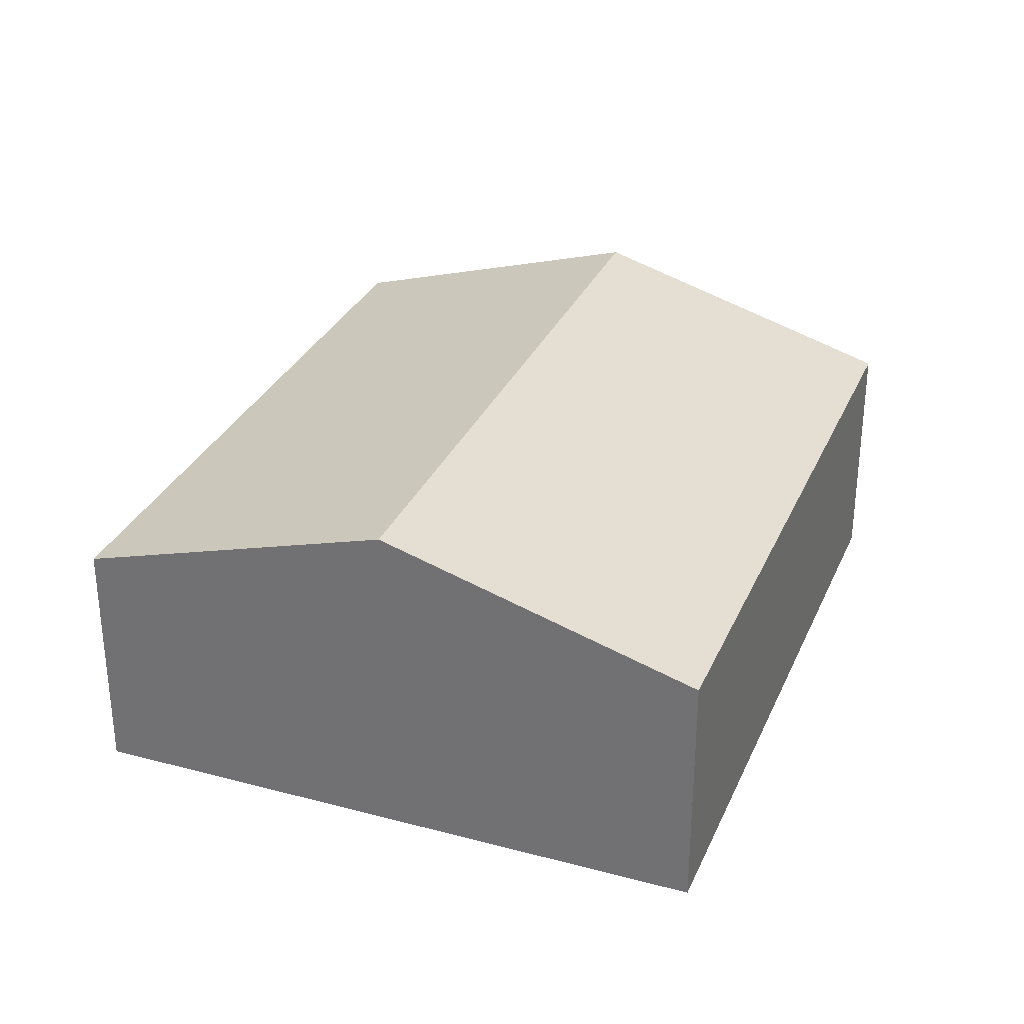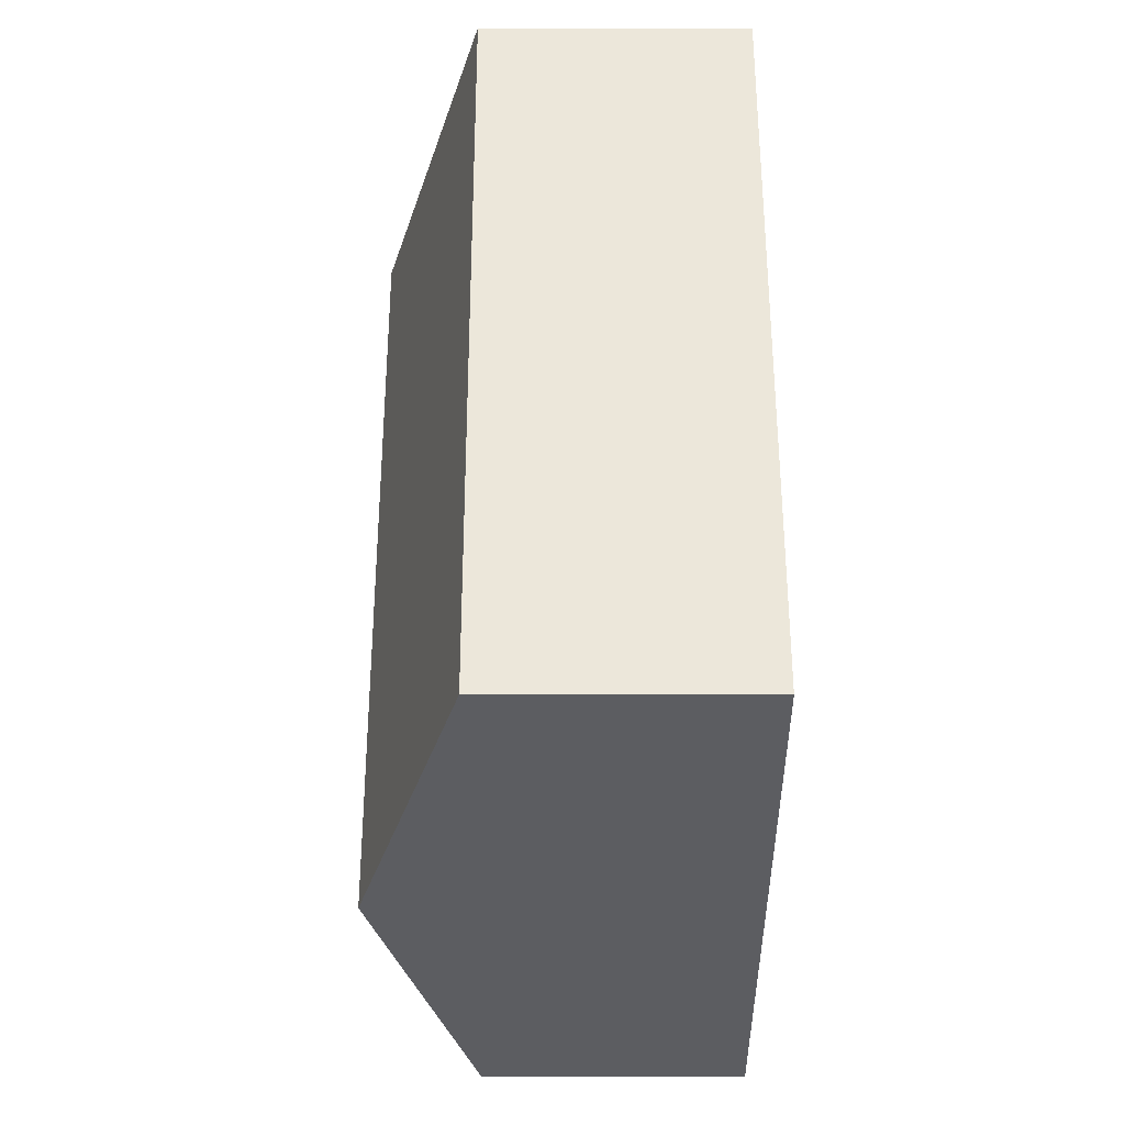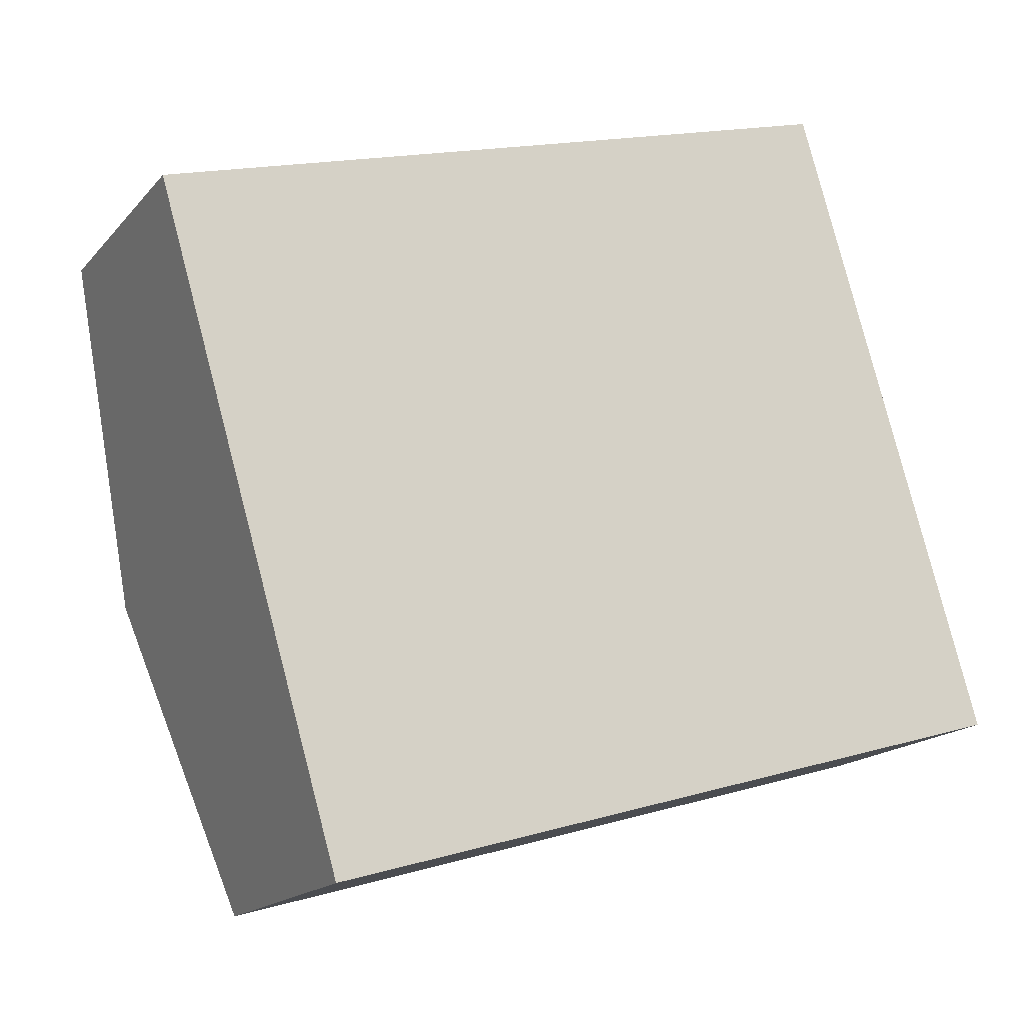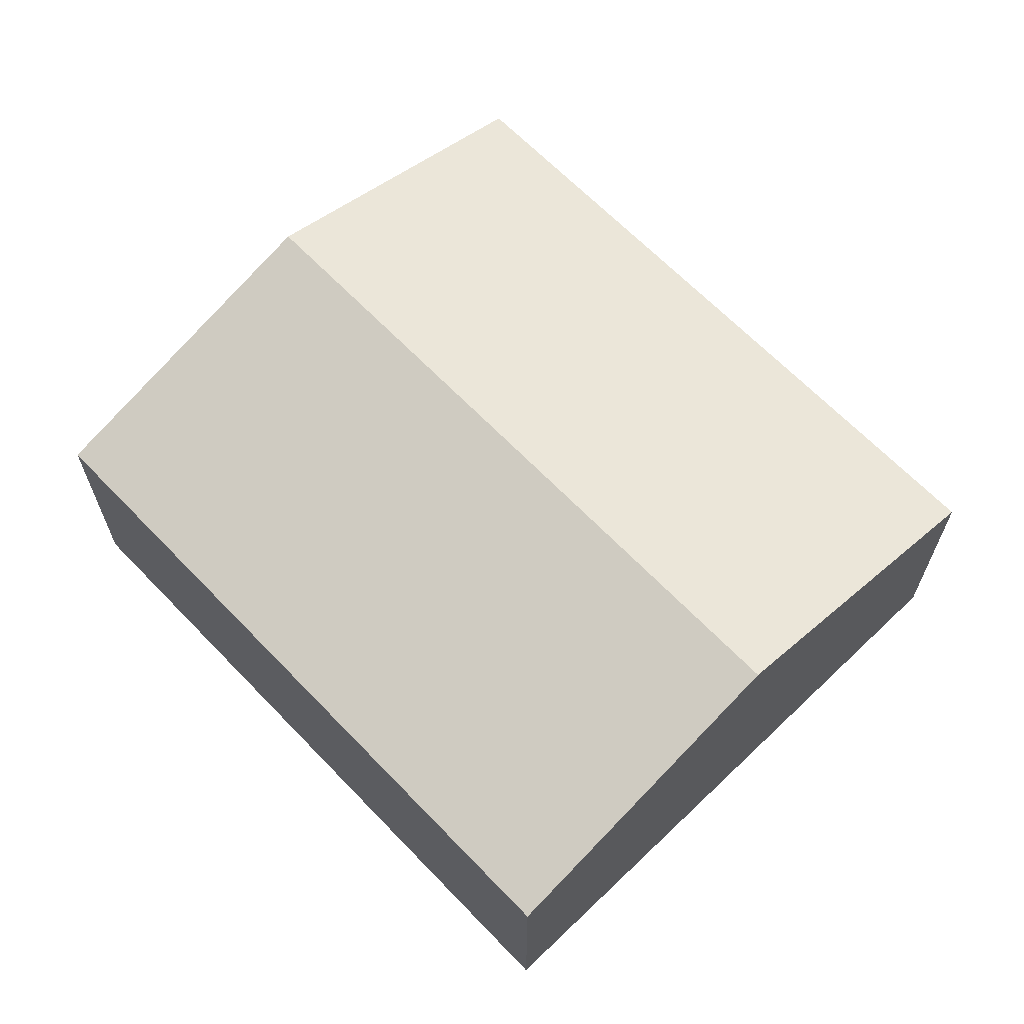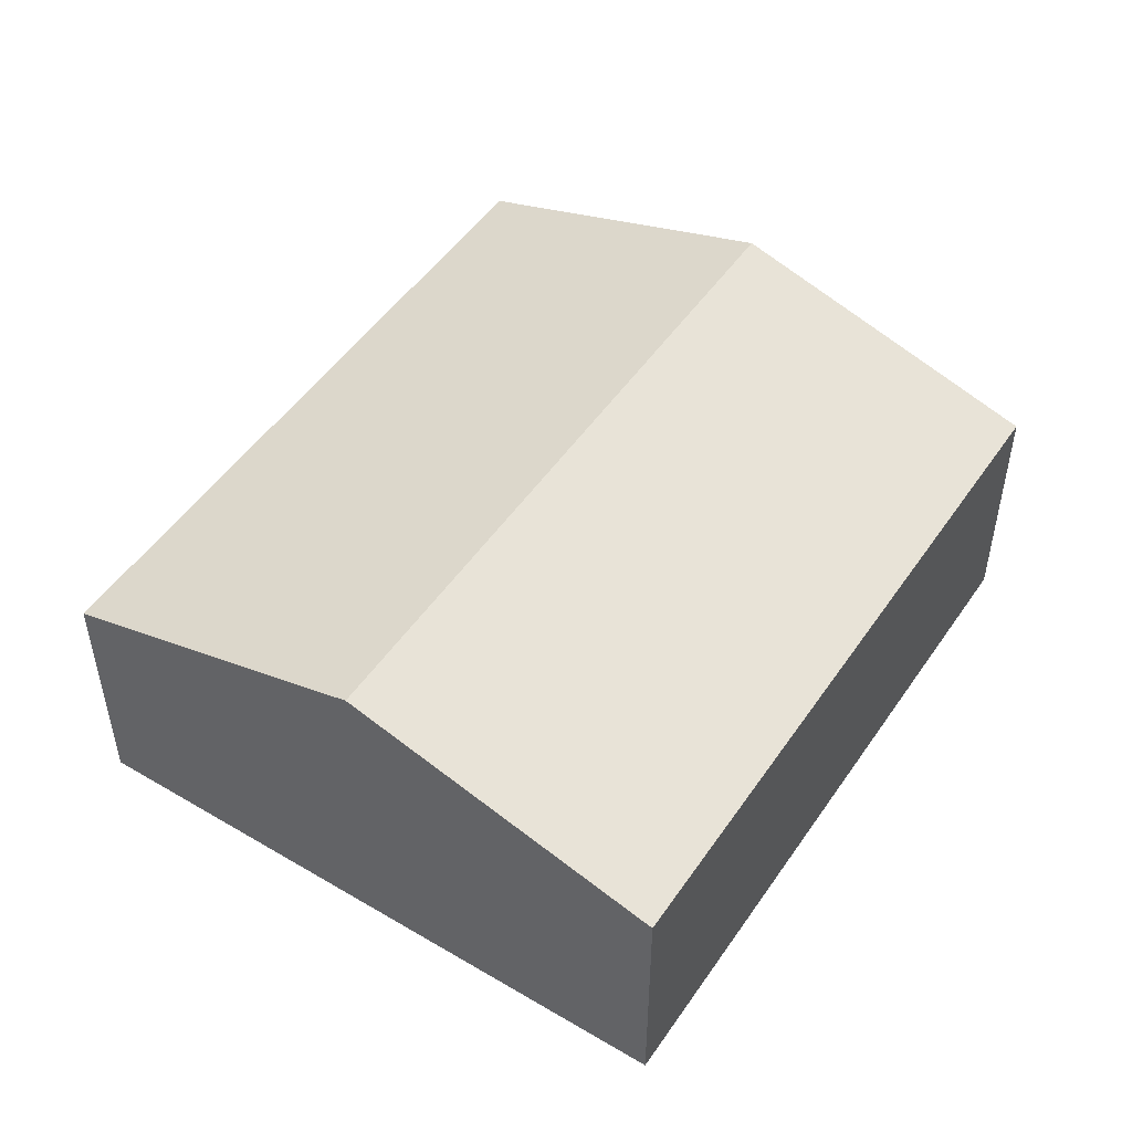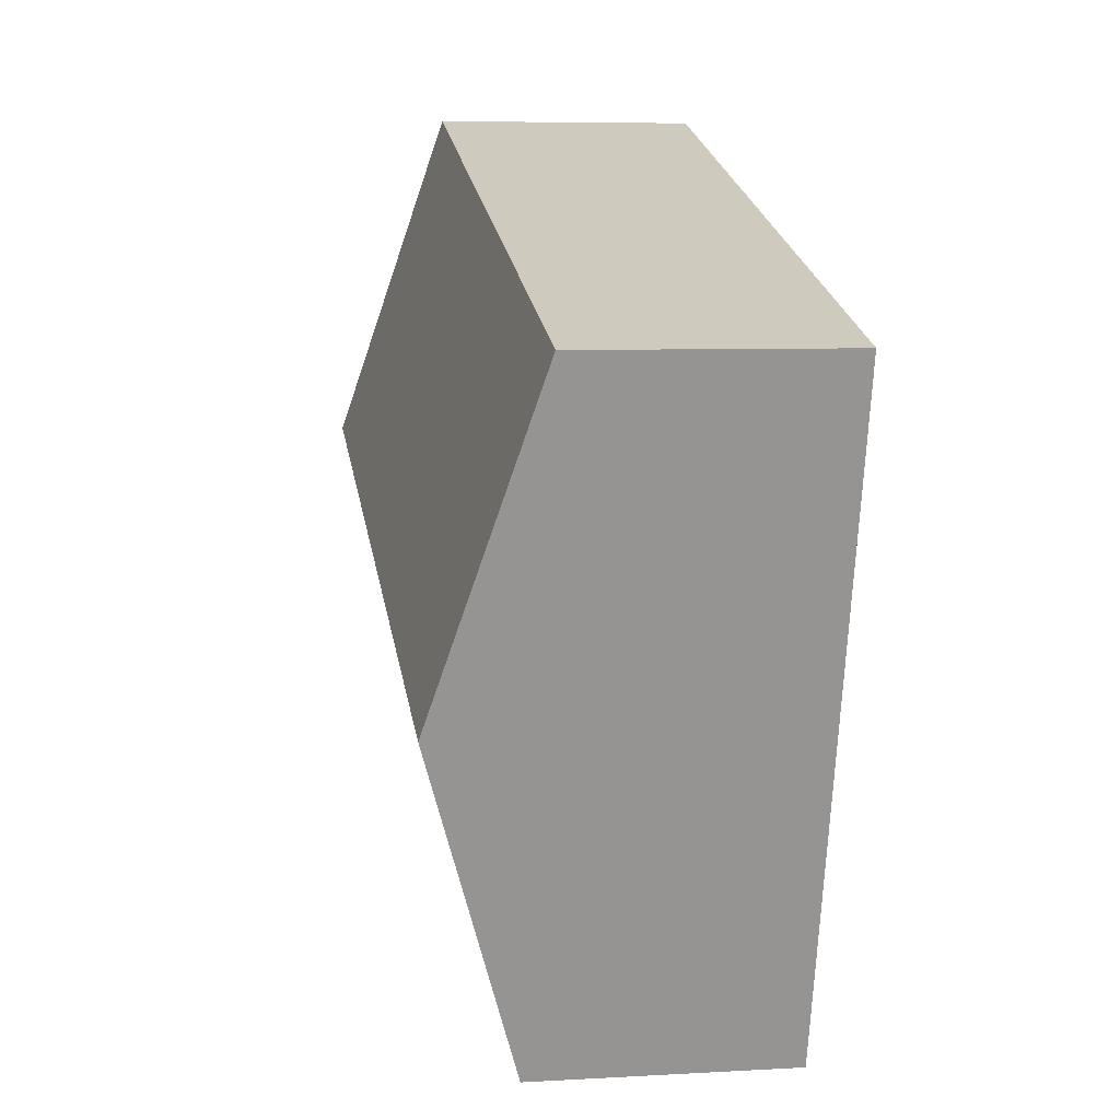
<metadata>
{"format":"obj","ext":"obj","renderer":"f3d","projection":"perspective","resolution":1024,"background":"white","views":[{"elev":31.0,"azim":-85.5,"up":"+Y"},{"elev":37.3,"azim":-90.0,"up":"+Z"},{"elev":-16.9,"azim":-26.7,"up":"+Z"},{"elev":65.5,"azim":-150.2,"up":"+Y"},{"elev":49.8,"azim":-73.3,"up":"+Y"},{"elev":6.7,"azim":-99.5,"up":"+Z"}]}
</metadata>
<code>
v  1.602 2.175 -5.463
v  6.869 3.008 -0.954
v  7.669 2.175 -3.685
v  0.801 3.008 -2.732
v  6.068 2.175 1.778
v  0 2.175 1.332e-16
v  0 0 0
v  6.068 -1.089e-16 1.778
v  6.869 5.842e-17 -0.954
v  7.669 2.256e-16 -3.685
v  1.602 3.345e-16 -5.463
v  0.801 1.673e-16 -2.732
g defaultobject
f 1 2 3
f 2 1 4
f 5 4 6
f 4 5 2
f 7 5 6
f 5 7 8
f 8 2 5
f 2 8 9
f 2 9 3
f 3 9 10
f 10 1 3
f 1 10 11
f 4 7 6
f 7 4 1
f 7 1 12
f 12 1 11
f 9 11 10
f 11 9 8
f 11 8 7
f 11 7 12

</code>
